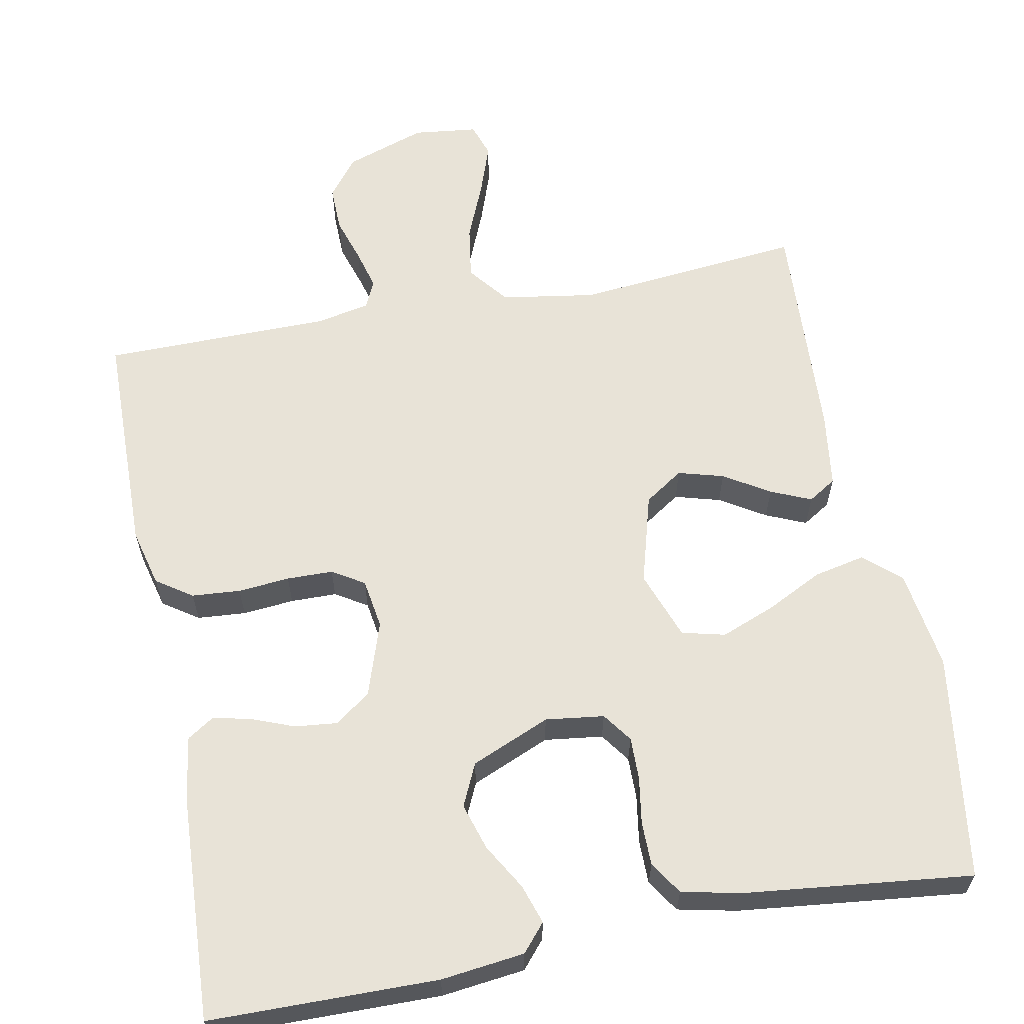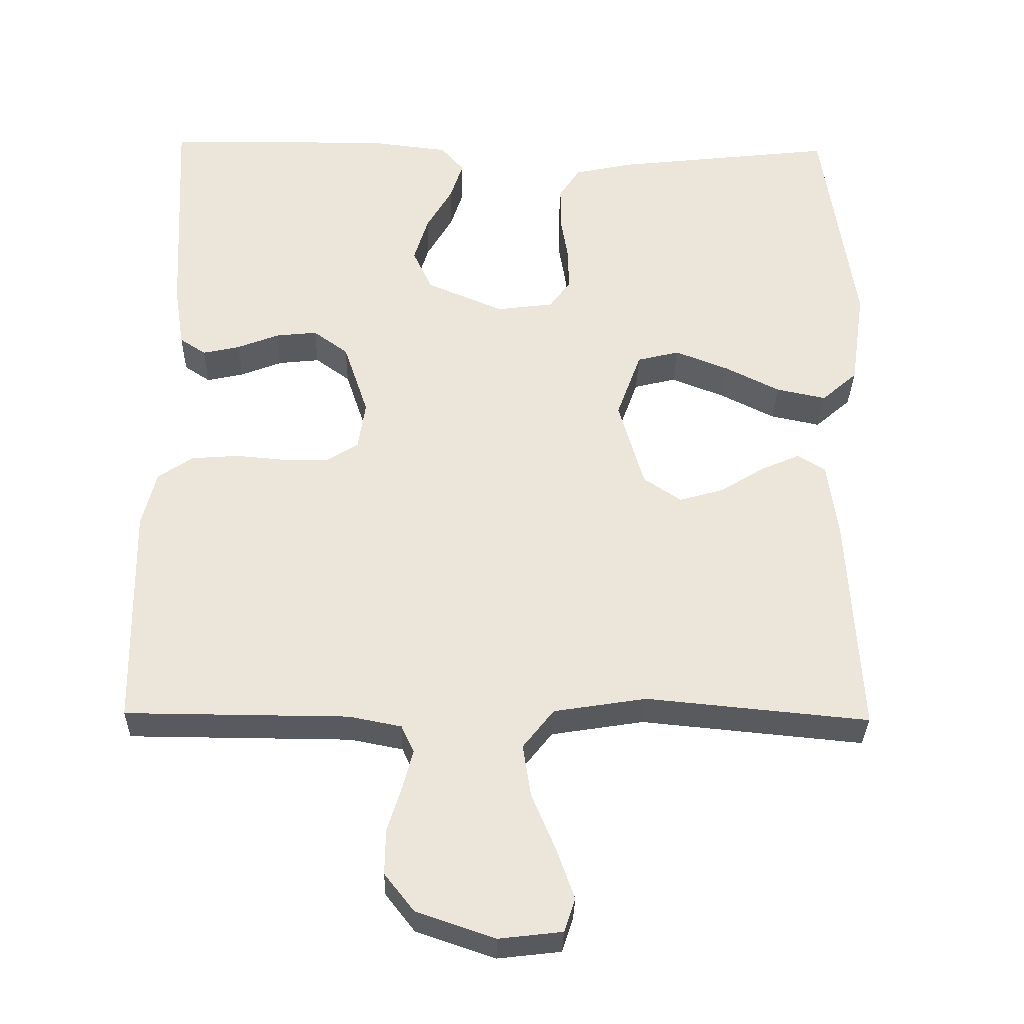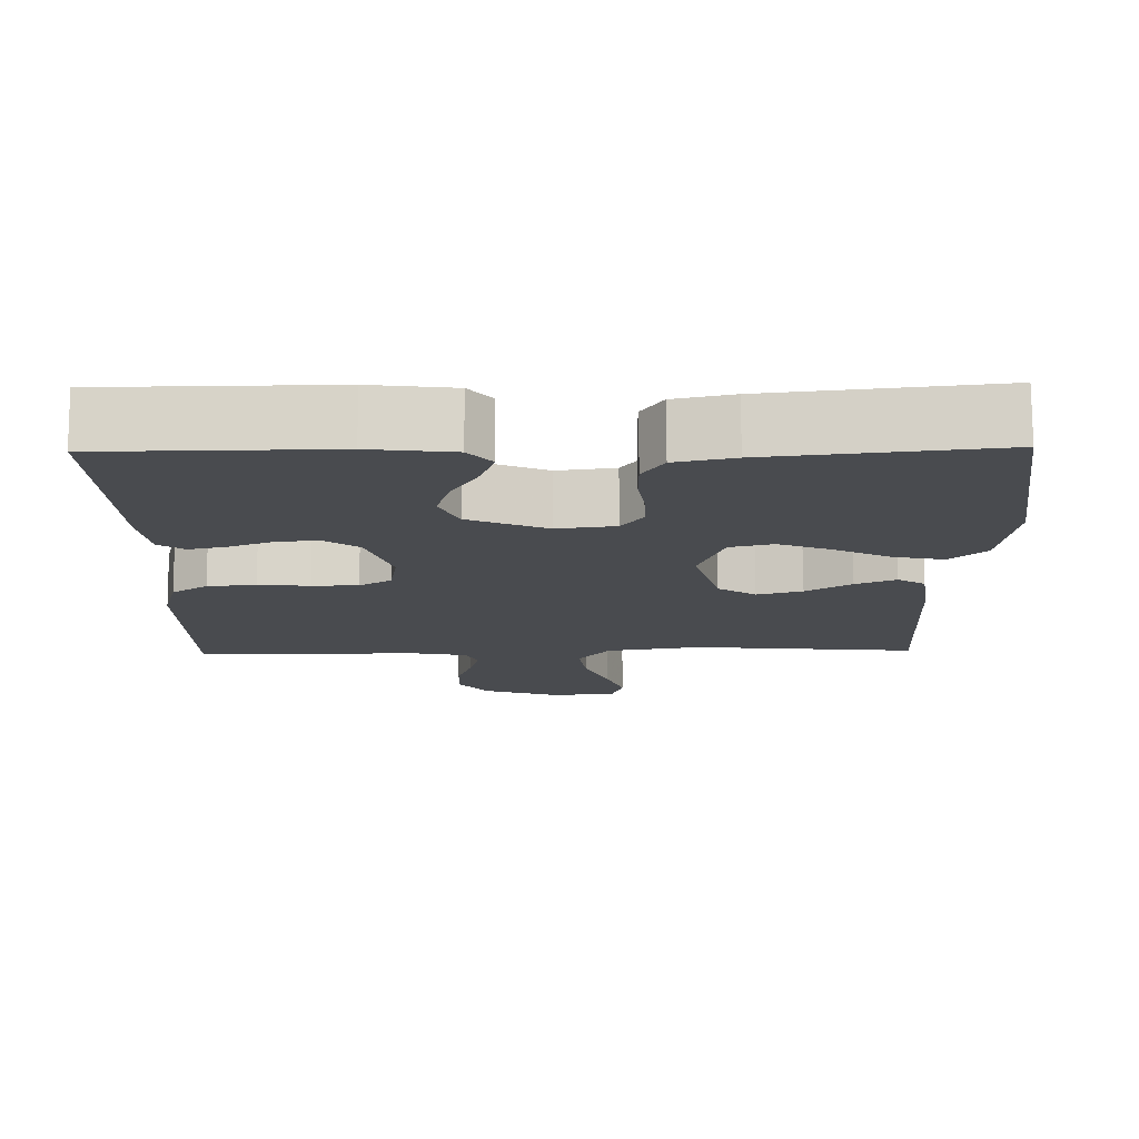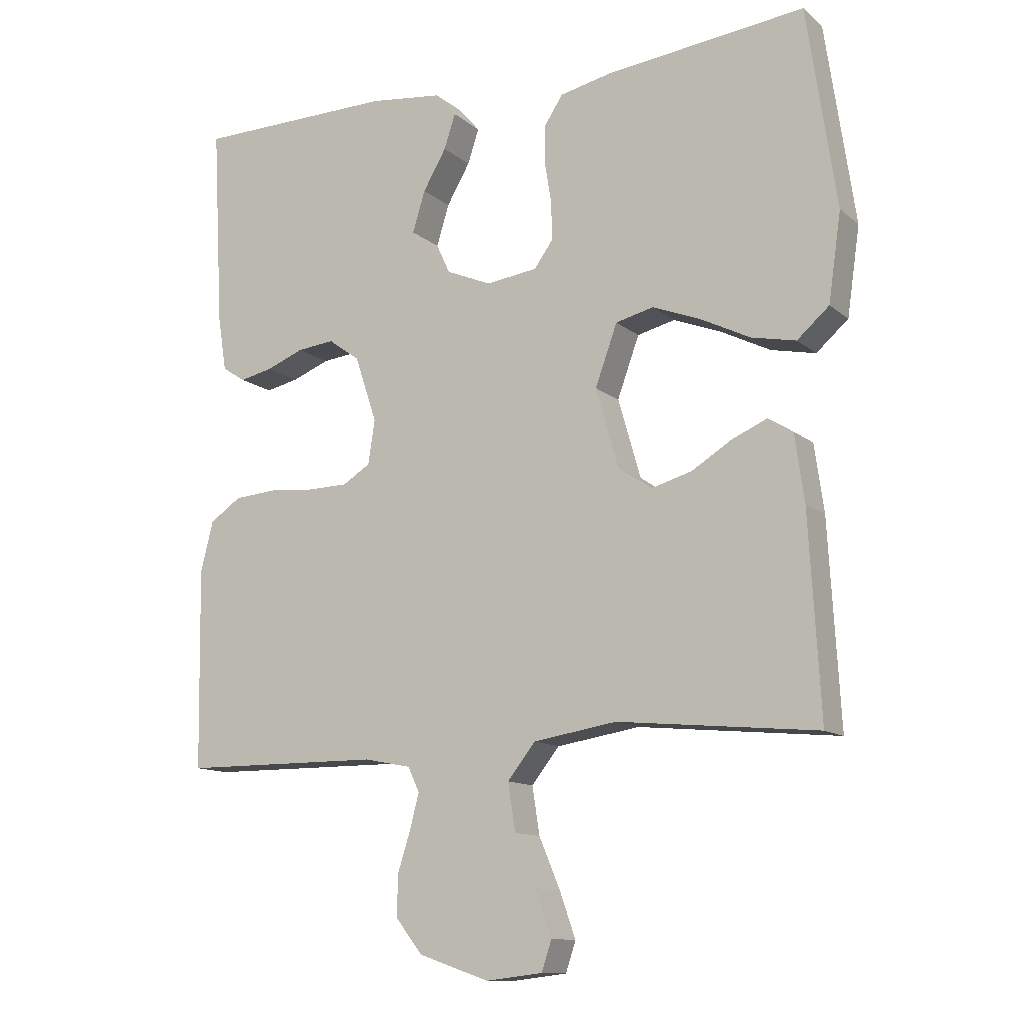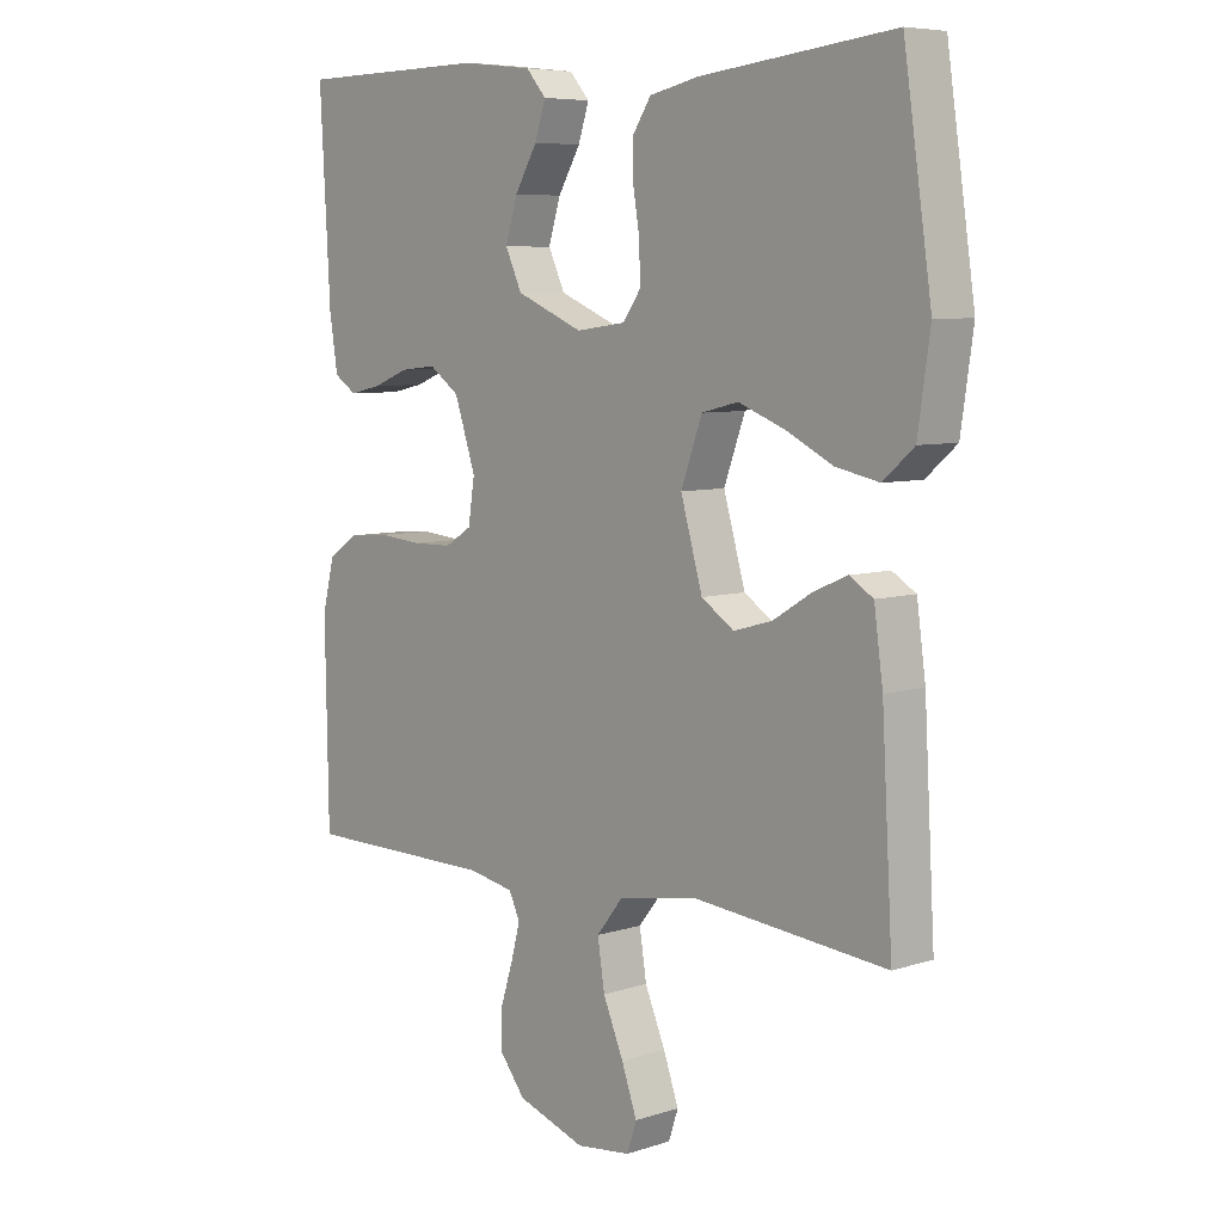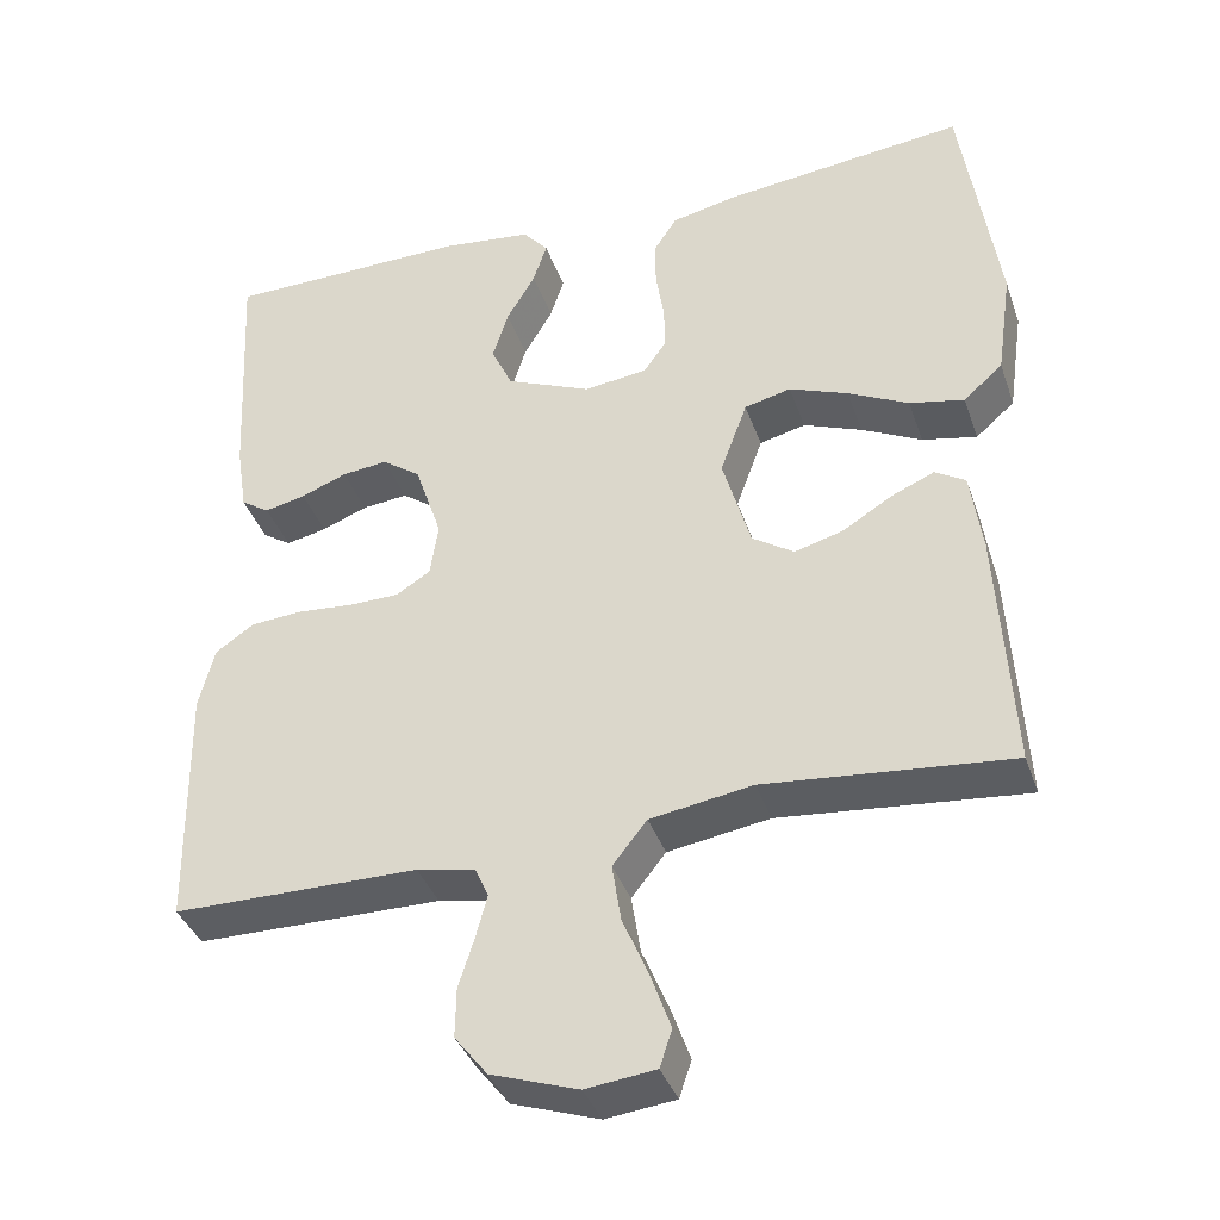
<metadata>
{"format":"obj","ext":"obj","renderer":"f3d","projection":"perspective","resolution":1024,"background":"white","views":[{"elev":61.6,"azim":-11.0,"up":"+Y"},{"elev":-31.8,"azim":-1.2,"up":"+Z"},{"elev":76.0,"azim":-0.3,"up":"+Z"},{"elev":-12.1,"azim":29.2,"up":"+Z"},{"elev":6.9,"azim":47.0,"up":"+Z"},{"elev":-38.1,"azim":18.2,"up":"+Z"}]}
</metadata>
<code>
v 0.5 0.07 0.5
v 0.544 0.07 0.2
v 0.525 0.07 0.068
v 0.477 0.07 0.026
v 0.41 0.07 0.04
v 0.336 0.07 0.077
v 0.264 0.07 0.105
v 0.207 0.07 0.091
v 0.174 0.07 0
v 0.208 0.07 -0.119
v 0.259 0.07 -0.153
v 0.319 0.07 -0.136
v 0.379 0.07 -0.099
v 0.432 0.07 -0.076
v 0.469 0.07 -0.099
v 0.483 0.07 -0.2
v 0.5 0.07 -0.5
v 0.2 0.07 -0.471
v 0.075 0.07 -0.491
v 0.033 0.07 -0.544
v 0.044 0.07 -0.615
v 0.076 0.07 -0.691
v 0.1 0.07 -0.759
v 0.085 0.07 -0.804
v 0 0.07 -0.814
v -0.106 0.07 -0.778
v -0.146 0.07 -0.727
v -0.145 0.07 -0.666
v -0.126 0.07 -0.606
v -0.112 0.07 -0.553
v -0.129 0.07 -0.516
v -0.2 0.07 -0.502
v -0.5 0.07 -0.5
v -0.505 0.07 -0.2
v -0.486 0.07 -0.124
v -0.439 0.07 -0.092
v -0.375 0.07 -0.087
v -0.307 0.07 -0.093
v -0.246 0.07 -0.092
v -0.204 0.07 -0.066
v -0.194 0.07 0
v -0.227 0.07 0.099
v -0.274 0.07 0.133
v -0.33 0.07 0.127
v -0.386 0.07 0.105
v -0.436 0.07 0.094
v -0.471 0.07 0.117
v -0.484 0.07 0.2
v -0.5 0.07 0.5
v -0.2 0.07 0.504
v -0.09 0.07 0.491
v -0.059 0.07 0.455
v -0.076 0.07 0.403
v -0.111 0.07 0.343
v -0.13 0.07 0.281
v -0.104 0.07 0.225
v 0 0.07 0.181
v 0.077 0.07 0.191
v 0.105 0.07 0.23
v 0.104 0.07 0.286
v 0.094 0.07 0.348
v 0.094 0.07 0.406
v 0.122 0.07 0.449
v 0.2 0.07 0.466
v 0.5 0 0.5
v 0.544 0 0.2
v 0.525 0 0.068
v 0.477 0 0.026
v 0.41 0 0.04
v 0.336 0 0.077
v 0.264 0 0.105
v 0.207 0 0.091
v 0.174 0 0
v 0.208 0 -0.119
v 0.259 0 -0.153
v 0.319 0 -0.136
v 0.379 0 -0.099
v 0.432 0 -0.076
v 0.469 0 -0.099
v 0.483 0 -0.2
v 0.5 0 -0.5
v 0.2 0 -0.471
v 0.075 0 -0.491
v 0.033 0 -0.544
v 0.044 0 -0.615
v 0.076 0 -0.691
v 0.1 0 -0.759
v 0.085 0 -0.804
v 0 0 -0.814
v -0.106 0 -0.778
v -0.146 0 -0.727
v -0.145 0 -0.666
v -0.126 0 -0.606
v -0.112 0 -0.553
v -0.129 0 -0.516
v -0.2 0 -0.502
v -0.5 0 -0.5
v -0.505 0 -0.2
v -0.486 0 -0.124
v -0.439 0 -0.092
v -0.375 0 -0.087
v -0.307 0 -0.093
v -0.246 0 -0.092
v -0.204 0 -0.066
v -0.194 0 0
v -0.227 0 0.099
v -0.274 0 0.133
v -0.33 0 0.127
v -0.386 0 0.105
v -0.436 0 0.094
v -0.471 0 0.117
v -0.484 0 0.2
v -0.5 0 0.5
v -0.2 0 0.504
v -0.09 0 0.491
v -0.059 0 0.455
v -0.076 0 0.403
v -0.111 0 0.343
v -0.13 0 0.281
v -0.104 0 0.225
v 0 0 0.181
v 0.077 0 0.191
v 0.105 0 0.23
v 0.104 0 0.286
v 0.094 0 0.348
v 0.094 0 0.406
v 0.122 0 0.449
v 0.2 0 0.466
f 4 5 6
f 3 4 6
f 2 3 6
f 1 2 6
f 64 1 6
f 63 64 6
f 62 63 6
f 61 62 6
f 60 61 6
f 59 60 6 7
f 58 59 7 8
f 57 58 8 9
f 56 57 9 10
f 52 53 54
f 51 52 54
f 50 51 54
f 49 50 54
f 48 49 54
f 47 48 54
f 46 47 54
f 45 46 54
f 44 45 54
f 43 44 54 55
f 42 43 55 56
f 36 37 38
f 35 36 38
f 34 35 38
f 33 34 38
f 32 33 38
f 31 32 38 39
f 30 31 39 40
f 27 28 29
f 26 27 29
f 25 26 29
f 24 25 29
f 23 24 29
f 22 23 29
f 21 22 29
f 20 21 29 30
f 30 40 41
f 20 30 41
f 19 20 41
f 16 17 18
f 15 16 18
f 14 15 18
f 13 14 18
f 12 13 18
f 11 12 18 19
f 42 56 10
f 41 42 10
f 19 41 10
f 10 11 19
f 70 69 68
f 70 68 67
f 70 67 66
f 70 66 65
f 70 65 128
f 70 128 127
f 70 127 126
f 70 126 125
f 70 125 124
f 71 70 124 123
f 72 71 123 122
f 73 72 122 121
f 74 73 121 120
f 118 117 116
f 118 116 115
f 118 115 114
f 118 114 113
f 118 113 112
f 118 112 111
f 118 111 110
f 118 110 109
f 118 109 108
f 119 118 108 107
f 120 119 107 106
f 102 101 100
f 102 100 99
f 102 99 98
f 102 98 97
f 102 97 96
f 103 102 96 95
f 104 103 95 94
f 93 92 91
f 93 91 90
f 93 90 89
f 93 89 88
f 93 88 87
f 93 87 86
f 93 86 85
f 94 93 85 84
f 105 104 94
f 105 94 84
f 105 84 83
f 82 81 80
f 82 80 79
f 82 79 78
f 82 78 77
f 82 77 76
f 83 82 76 75
f 74 120 106
f 74 106 105
f 74 105 83
f 83 75 74
f 1 65 66 2
f 2 66 67 3
f 3 67 68 4
f 4 68 69 5
f 5 69 70 6
f 6 70 71 7
f 7 71 72 8
f 8 72 73 9
f 9 73 74 10
f 10 74 75 11
f 11 75 76 12
f 12 76 77 13
f 13 77 78 14
f 14 78 79 15
f 15 79 80 16
f 16 80 81 17
f 17 81 82 18
f 18 82 83 19
f 19 83 84 20
f 20 84 85 21
f 21 85 86 22
f 22 86 87 23
f 23 87 88 24
f 24 88 89 25
f 25 89 90 26
f 26 90 91 27
f 27 91 92 28
f 28 92 93 29
f 29 93 94 30
f 30 94 95 31
f 31 95 96 32
f 32 96 97 33
f 33 97 98 34
f 34 98 99 35
f 35 99 100 36
f 36 100 101 37
f 37 101 102 38
f 38 102 103 39
f 39 103 104 40
f 40 104 105 41
f 41 105 106 42
f 42 106 107 43
f 43 107 108 44
f 44 108 109 45
f 45 109 110 46
f 46 110 111 47
f 47 111 112 48
f 48 112 113 49
f 49 113 114 50
f 50 114 115 51
f 51 115 116 52
f 52 116 117 53
f 53 117 118 54
f 54 118 119 55
f 55 119 120 56
f 56 120 121 57
f 57 121 122 58
f 58 122 123 59
f 59 123 124 60
f 60 124 125 61
f 61 125 126 62
f 62 126 127 63
f 63 127 128 64
f 64 128 65 1

</code>
